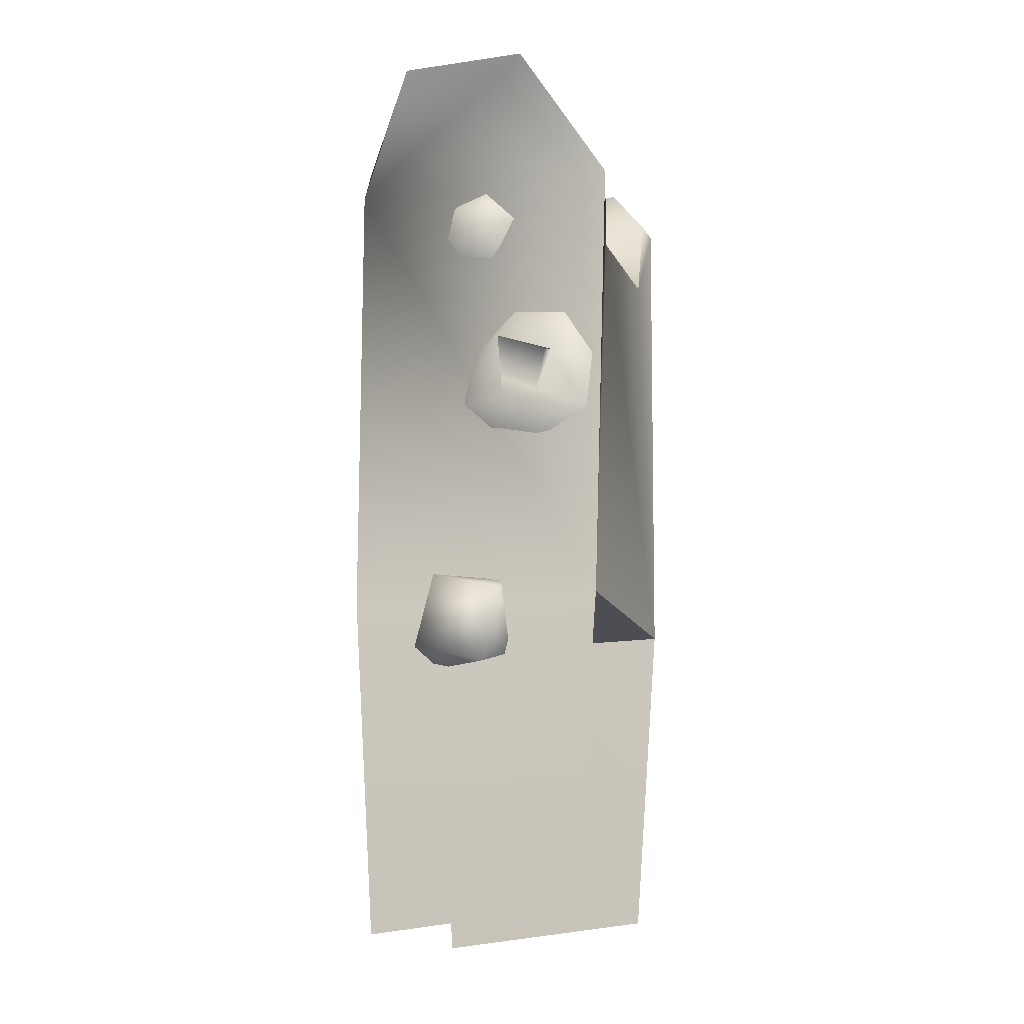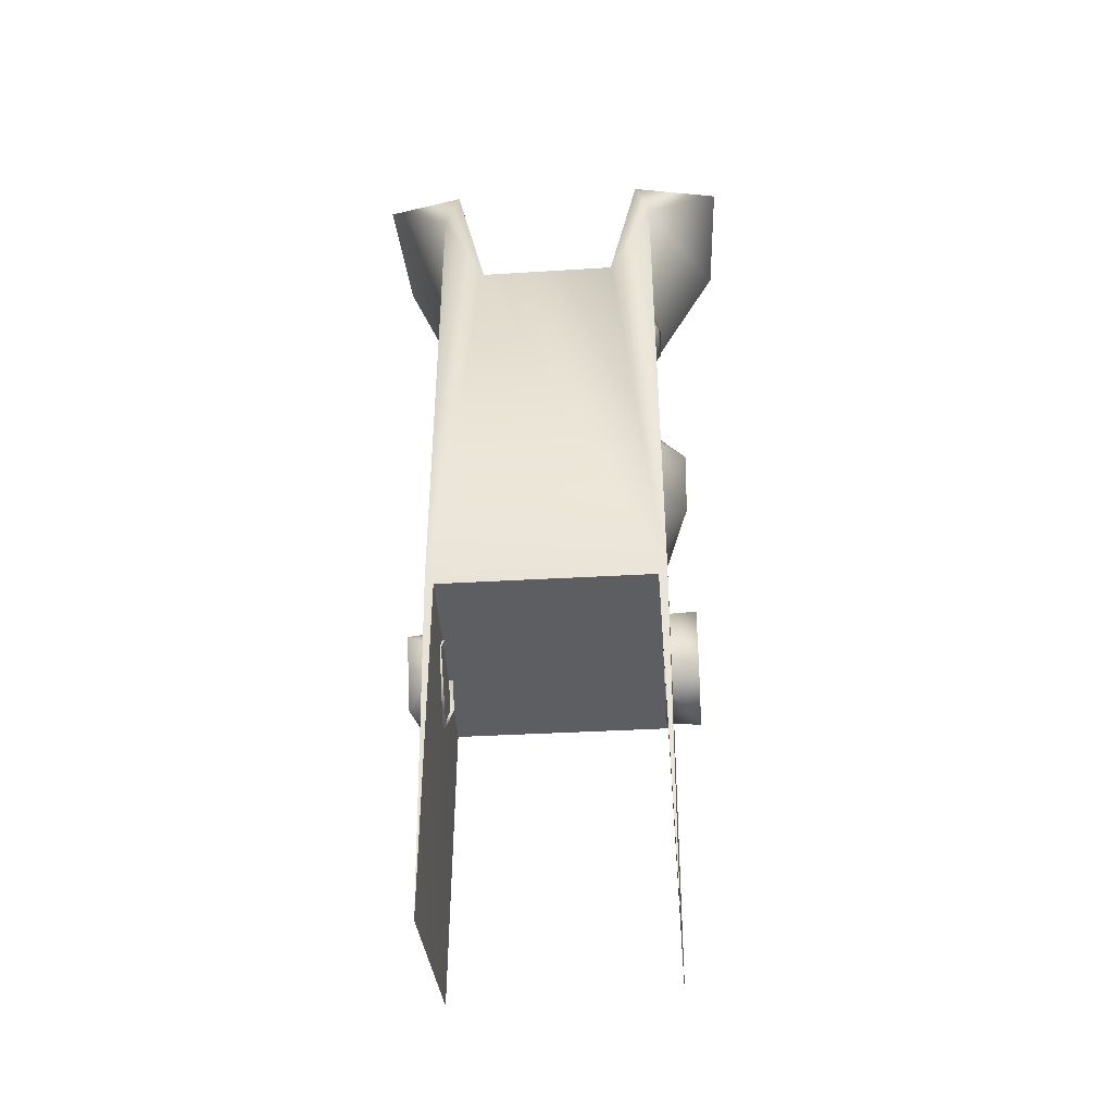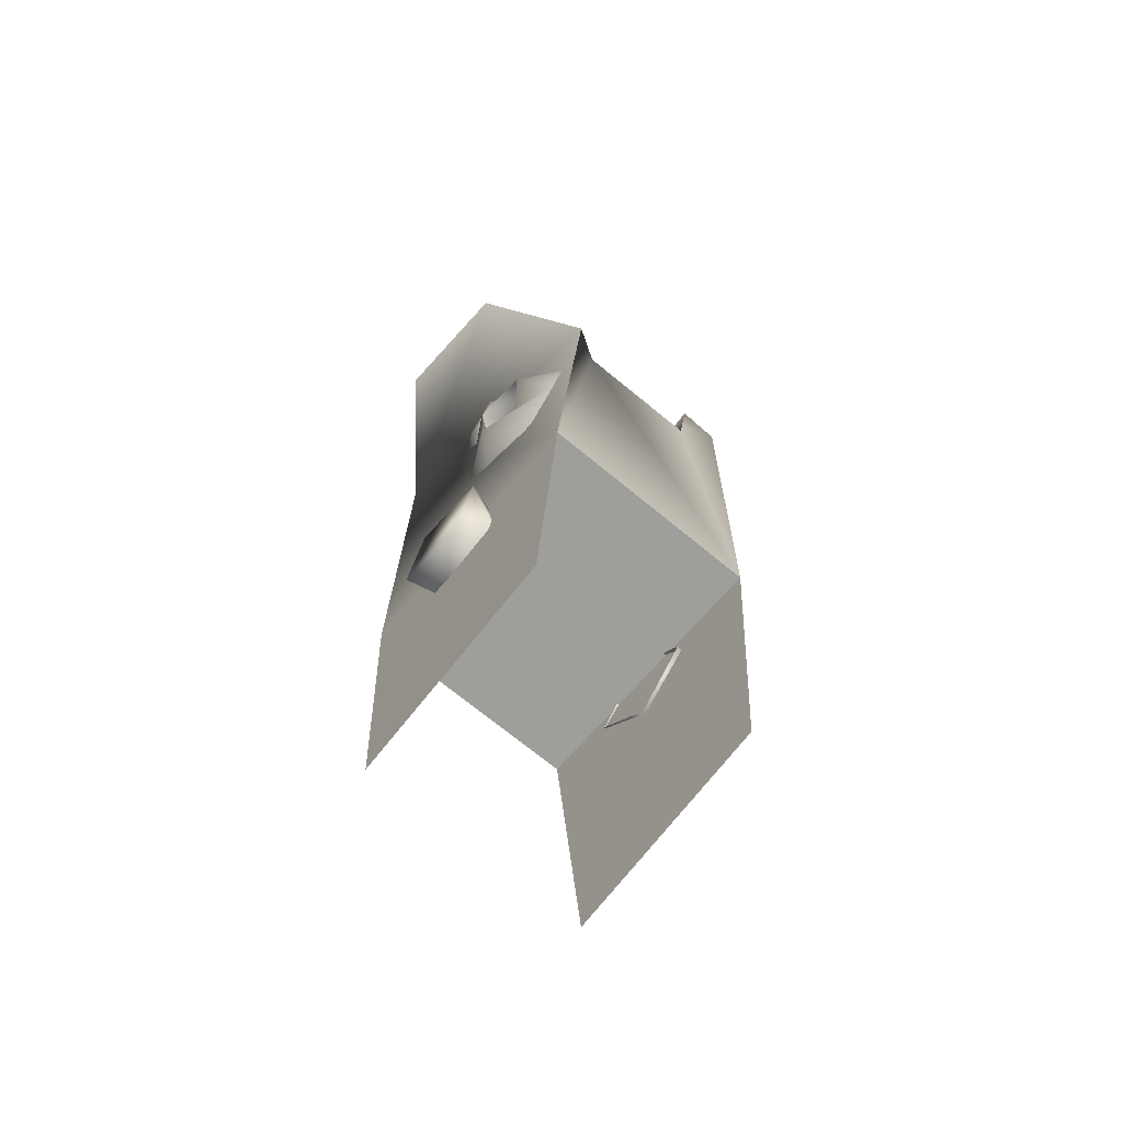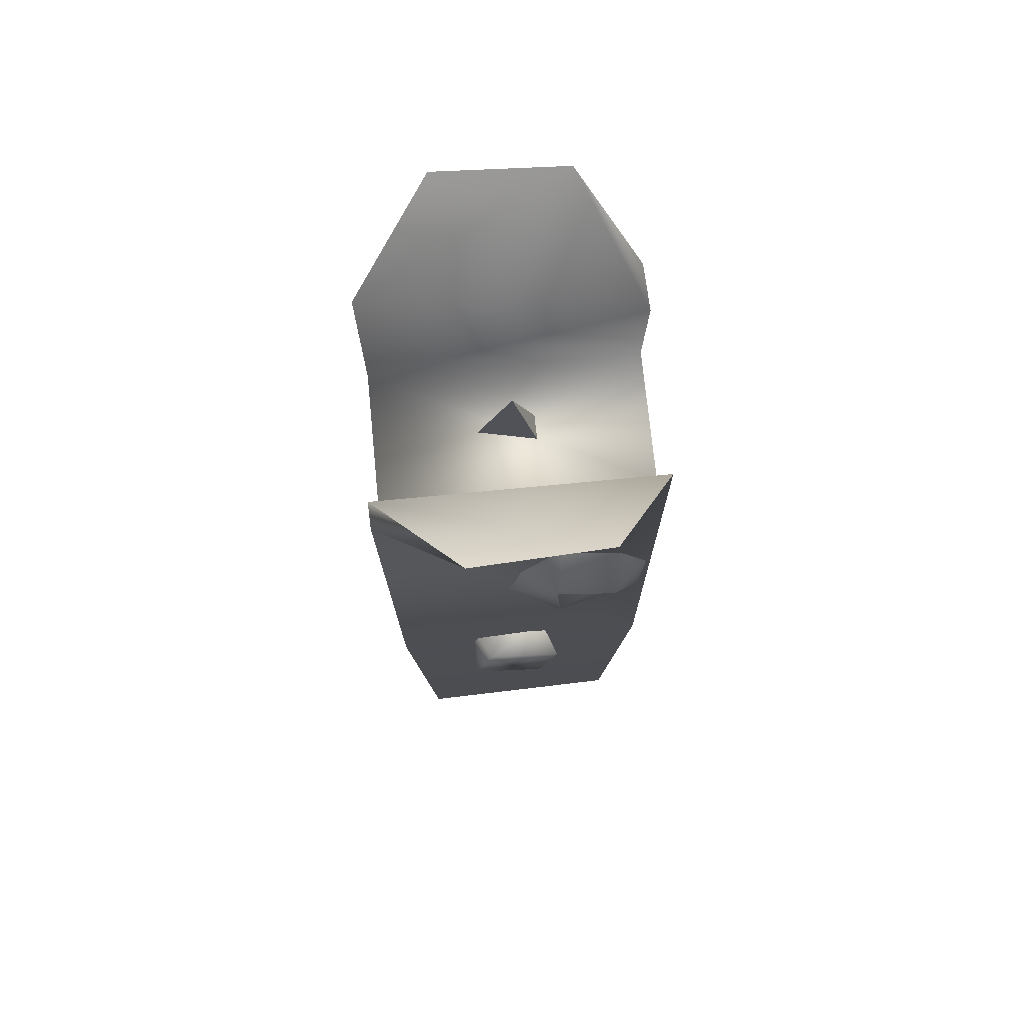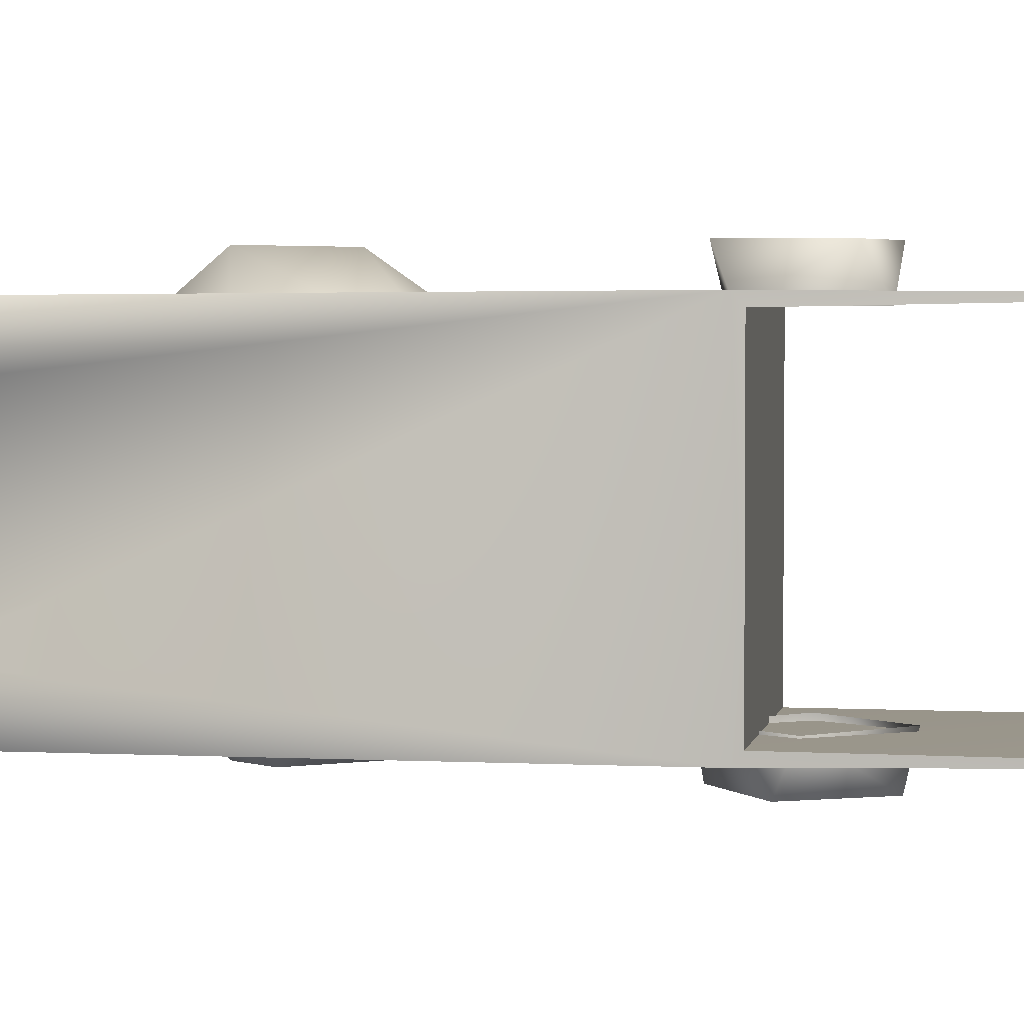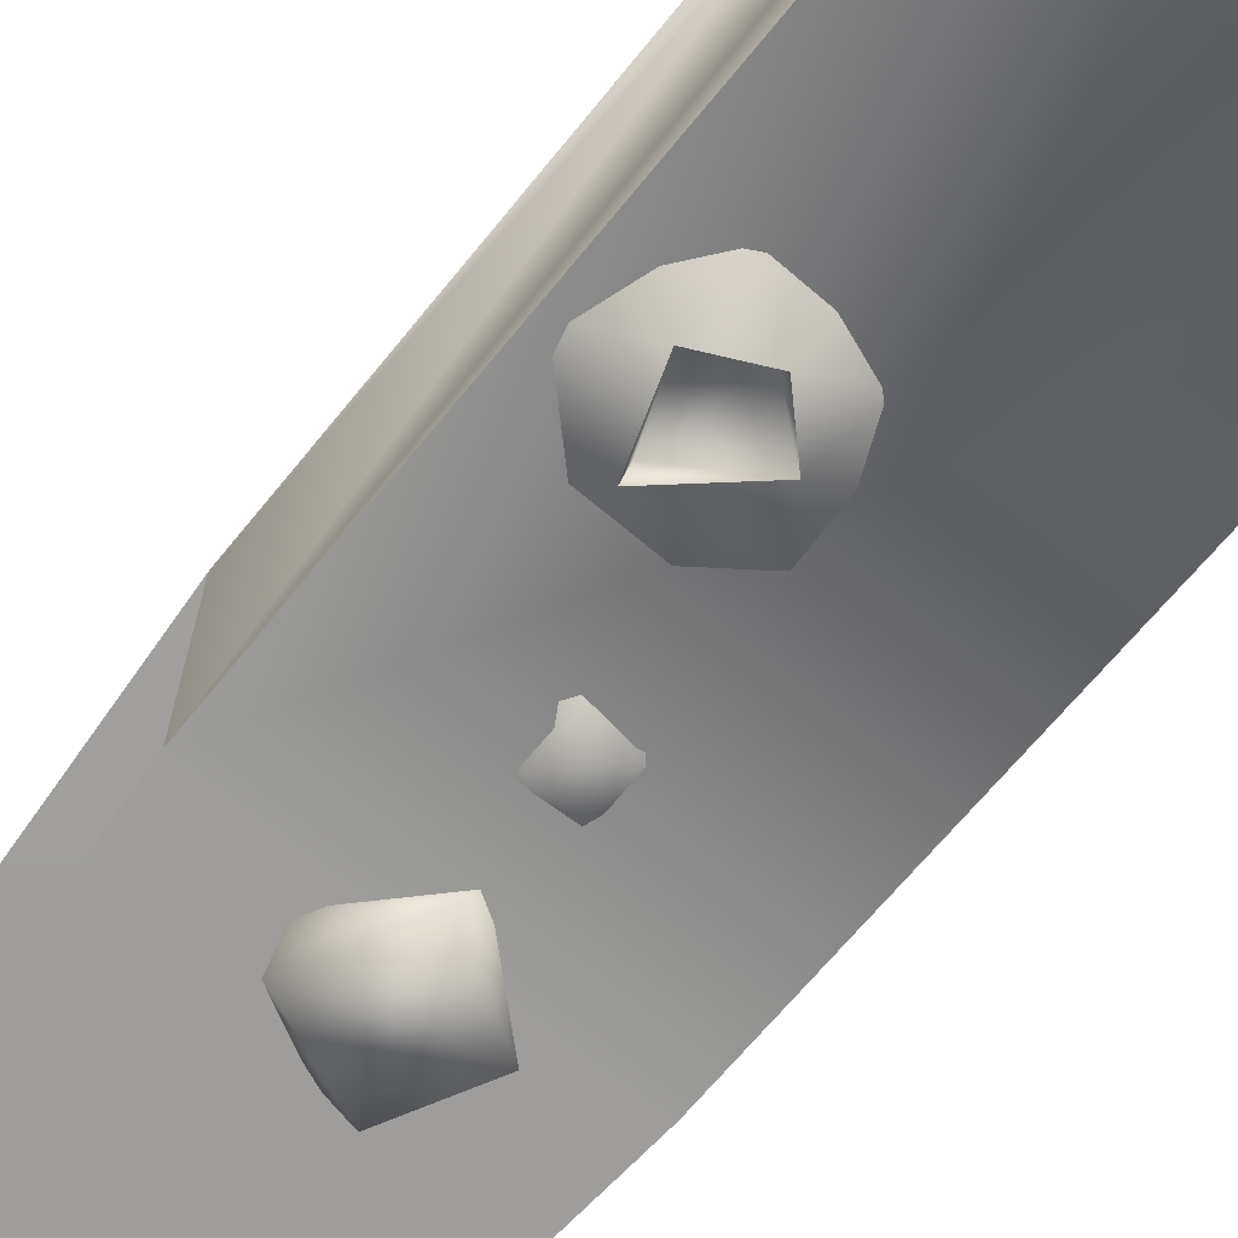
<metadata>
{"format":"obj","ext":"obj","renderer":"f3d","projection":"perspective","resolution":1024,"background":"white","views":[{"elev":-17.3,"azim":-160.4,"up":"+Z"},{"elev":-37.7,"azim":94.3,"up":"+Z"},{"elev":-70.8,"azim":-129.5,"up":"+Z"},{"elev":73.2,"azim":174.3,"up":"+Z"},{"elev":3.2,"azim":97.9,"up":"+Y"},{"elev":-70.8,"azim":-39.9,"up":"+Y"}]}
</metadata>
<code>
g LMG_FrontSightUp_Mesh_LOD2
v 0.0168 0.0003591 0.002544
v 0.01686 0.0003237 0.002445
v 0.01684 0.0003001 0.002573
v 0.01686 0.0003237 0.002445
v 0.01699 0.0003013 0.002513
v 0.01684 0.0003001 0.002573
v 0.01694 0.000359 0.00242
v 0.01699 0.0003013 0.002513
v 0.01686 0.0003237 0.002445
v 0.01711 0.0003005 0.00297
v 0.01701 0.0003084 0.003052
v 0.01703 0.0003058 0.002941
v 0.01698 3.28e-05 0.002922
v 0.01714 0 0.002921
v 0.01704 0 0.003142
v 0.01696 0.0003623 0.002605
v 0.01699 0.0003013 0.002513
v 0.01694 0.000359 0.00242
v 0.01704 0 0.003142
v 0.01698 -3.28e-05 0.002922
v 0.01698 3.28e-05 0.002922
v 0.01698 -3.28e-05 0.002922
v 0.01704 0 0.003142
v 0.01714 0 0.002921
v 0.01687 -0.0003618 0.002407
v 0.01682 -0.0003591 0.002559
v 0.01687 -0.0002998 0.002426
v 0.01692 -0.0003005 0.002601
v 0.01693 -0.0003586 0.002613
v 0.01701 -0.0003567 0.002532
v 0.01687 -0.0002998 0.002426
v 0.01687 -0.0003618 0.002407
v 0.01721 -0.0003663 0.001837
v 0.01712 -0.0003662 0.001669
v 0.01693 -0.0003671 0.001743
v 0.01703 -0.0003663 0.001941
v 0.01709 -0.0003066 0.002087
v 0.01701 -0.0003058 0.002081
v 0.0171 -0.0003005 0.002173
v 0.01701 -0.0003076 0.002175
v 0.01684 0.0003001 0.002573
v 0.01699 0.0003013 0.002513
v 0.01696 0.0003623 0.002605
v 0.0168 0.0003591 0.002544
v 0.01719 0.0003663 0.001727
v 0.01714 0.0003671 0.001925
v 0.01699 0.0003663 0.001675
v 0.01694 0.0003663 0.001873
v 0.01669 0.0001714 0.002929
v 0.0167 0.0002965 0.001856
v 0.01667 0.0002252 0.003139
v 0.0167 -0.0002964 0.001857
v 0.01669 -0.000175 0.002935
v 0.01669 -0.000316 0.003172
v 0.01668 -0.0001968 0.003155
v 0.01685 -0.0004714 0.003422
v 0.01741 0.0002546 0.003241
v 0.01685 0.0004714 0.003422
v 0.0172 0.0004876 0.003426
v 0.01667 0.0002252 0.003139
v 0.0174 0.0001783 0.002935
v 0.01669 0.0001714 0.002929
v 0.0174 -0.0001773 0.002933
v 0.01669 -0.000175 0.002935
v 0.01668 -0.0001968 0.003155
v 0.01741 -0.0002545 0.003241
v 0.01685 -0.0004714 0.003422
v 0.0172 -0.0004876 0.003426
v 0.01741 0.0002908 0.00314
v 0.0172 0.0004876 0.003426
v 0.01685 0.0004714 0.003422
v 0.01667 0.0002252 0.003139
v 0.0167 0.0002965 0.001856
v 0.0174 0.0002997 0.001877
v 0.01677 0.0002943 0.001032
v 0.01733 0.0002943 0.0009754
v 0.01677 0.0002943 0.001032
v 0.0174 0.0002775 0.001857
v 0.01733 0.0002943 0.0009754
v 0.0167 0.0002965 0.001856
v 0.01733 0.0002943 0.0009754
v 0.0174 0.0002775 0.001857
v 0.0174 0.0002997 0.001877
v 0.0174 -0.0002775 0.001857
v 0.0174 -0.0002997 0.001877
v 0.01733 -0.0002943 0.0009754
v 0.0174 -0.0001773 0.002933
v 0.01741 -0.0002903 0.003137
v 0.01741 -0.0002545 0.003241
v 0.0172 -0.0004876 0.003426
v 0.0174 0.0001783 0.002935
v 0.01741 0.0002908 0.00314
v 0.01741 0.0002546 0.003241
v 0.0172 0.0004876 0.003426
v 0.01669 -0.000316 0.003172
v 0.01685 -0.0004714 0.003422
v 0.0172 -0.0004876 0.003426
v 0.01741 -0.0002903 0.003137
v 0.0167 -0.0002964 0.001857
v 0.0174 -0.0002997 0.001877
v 0.01677 -0.0002943 0.001032
v 0.01733 -0.0002943 0.0009754
v 0.01733 -0.0002943 0.0009754
v 0.0174 -0.0002775 0.001857
v 0.01677 -0.0002943 0.001032
v 0.0167 -0.0002964 0.001857
v 0.01693 8.815e-05 0.002909
v 0.01719 8.815e-05 0.002909
v 0.01719 -8.815e-05 0.002909
v 0.01693 -8.815e-05 0.002909
v 0.0174 0.0002775 0.001857
v 0.0167 0.0002965 0.001856
v 0.0167 -0.0002964 0.001857
v 0.0174 -0.0002775 0.001857
v 0.01701 -0.000279 0.00235
v 0.01683 -0.0002688 0.00234
v 0.01687 -0.0003618 0.002407
v 0.01709 -0.0002888 0.002429
v 0.0167 -0.000285 0.002474
v 0.01701 -0.0003567 0.002532
v 0.01709 -0.000279 0.002551
v 0.01704 -0.0002852 0.002656
v 0.01682 -0.0003591 0.002559
v 0.01673 -0.000279 0.002623
v 0.01681 -0.0002888 0.002702
v 0.01693 -0.0003586 0.002613
v 0.01694 -0.000279 0.002706
v 0.01701 -0.0003076 0.002175
v 0.01694 -0.000268 0.002151
v 0.01699 -0.000268 0.002222
v 0.01699 -0.0002599 0.002041
v 0.01701 -0.0003058 0.002081
v 0.01711 -0.000268 0.002037
v 0.01709 -0.0003066 0.002087
v 0.01715 -0.0002599 0.002149
v 0.0171 -0.0003005 0.002173
v 0.01707 -0.000268 0.002239
v 0.01707 0.0002688 0.002585
v 0.01696 0.0003623 0.002605
v 0.01709 0.0002888 0.002439
v 0.01694 0.000279 0.002706
v 0.01678 0.000285 0.002684
v 0.01694 0.000359 0.00242
v 0.0168 0.0003591 0.002544
v 0.0167 0.000279 0.002551
v 0.01701 0.0002824 0.002346
v 0.01686 0.000279 0.00232
v 0.01672 0.0002947 0.002387
v 0.01686 0.0003237 0.002445
v 0.01703 0.0003058 0.002941
v 0.01694 0.0002599 0.003014
v 0.01701 0.000266 0.002891
v 0.01711 0.000268 0.002902
v 0.01701 0.0003084 0.003052
v 0.01703 0.000268 0.003104
v 0.01713 0.0002668 0.003074
v 0.01711 0.0003005 0.00297
v 0.01716 0.000268 0.002973
v 0.01721 -0.0003663 0.001837
v 0.01707 -0.000279 0.001951
v 0.01721 -0.0002791 0.0018
v 0.01703 -0.0003663 0.001941
v 0.01712 -0.0003662 0.001669
v 0.01692 -0.0002791 0.0018
v 0.01707 -0.000279 0.001649
v 0.01693 -0.0003671 0.001743
v 0.01719 0.0002791 0.001889
v 0.01698 0.0002791 0.001918
v 0.01714 0.0003671 0.001925
v 0.01719 0.0003663 0.001727
v 0.01694 0.0003663 0.001873
v 0.01716 0.0002791 0.001683
v 0.01695 0.0002791 0.001711
v 0.01699 0.0003663 0.001675
g LMG_FrontSightUp_Mesh_LOD2_0
f 3 2 1
f 6 5 4
f 9 8 7
f 12 11 10
f 15 14 13
f 18 17 16
f 21 20 19
f 24 23 22
f 27 26 25
f 27 28 26
f 28 29 26
f 28 30 29
f 28 31 30
f 31 32 30
f 35 34 33
f 35 33 36
f 39 38 37
f 39 40 38
f 43 42 41
f 43 41 44
f 47 46 45
f 48 46 47
f 51 50 49
f 49 50 52
f 53 49 52
f 52 54 53
f 54 55 53
f 56 55 54
f 59 58 57
f 57 58 60
f 57 60 61
f 60 62 61
f 63 61 62
f 64 63 62
f 63 64 65
f 66 63 65
f 67 66 65
f 67 68 66
f 71 70 69
f 72 71 69
f 73 72 69
f 74 73 69
f 75 73 74
f 75 74 76
f 79 78 77
f 77 78 80
f 83 82 81
f 82 83 84
f 83 85 84
f 86 84 85
f 85 83 87
f 85 87 88
f 87 89 88
f 90 88 89
f 83 91 87
f 91 83 92
f 93 91 92
f 92 94 93
f 97 96 95
f 98 97 95
f 98 95 99
f 100 98 99
f 101 100 99
f 100 101 102
f 105 104 103
f 105 106 104
f 109 108 107
f 110 109 107
f 113 112 111
f 114 113 111
f 117 116 115
f 117 115 118
f 116 117 119
f 120 117 118
f 118 121 120
f 120 121 122
f 119 117 123
f 119 123 124
f 124 123 125
f 120 122 126
f 126 125 123
f 126 122 127
f 126 127 125
f 130 129 128
f 129 131 128
f 132 128 131
f 132 131 133
f 134 132 133
f 134 133 135
f 128 136 130
f 134 135 136
f 136 137 130
f 136 135 137
f 140 139 138
f 138 139 141
f 141 139 142
f 140 143 139
f 142 139 144
f 144 145 142
f 146 143 140
f 147 143 146
f 148 145 144
f 148 143 147
f 149 148 144
f 149 143 148
f 152 151 150
f 152 150 153
f 151 154 150
f 151 155 154
f 155 156 154
f 150 157 153
f 157 154 156
f 153 157 158
f 158 157 156
f 161 160 159
f 162 159 160
f 159 163 161
f 160 164 162
f 163 165 161
f 164 166 162
f 164 165 166
f 166 165 163
f 169 168 167
f 170 169 167
f 169 171 168
f 170 167 172
f 171 173 168
f 174 170 172
f 174 172 173
f 171 174 173

</code>
